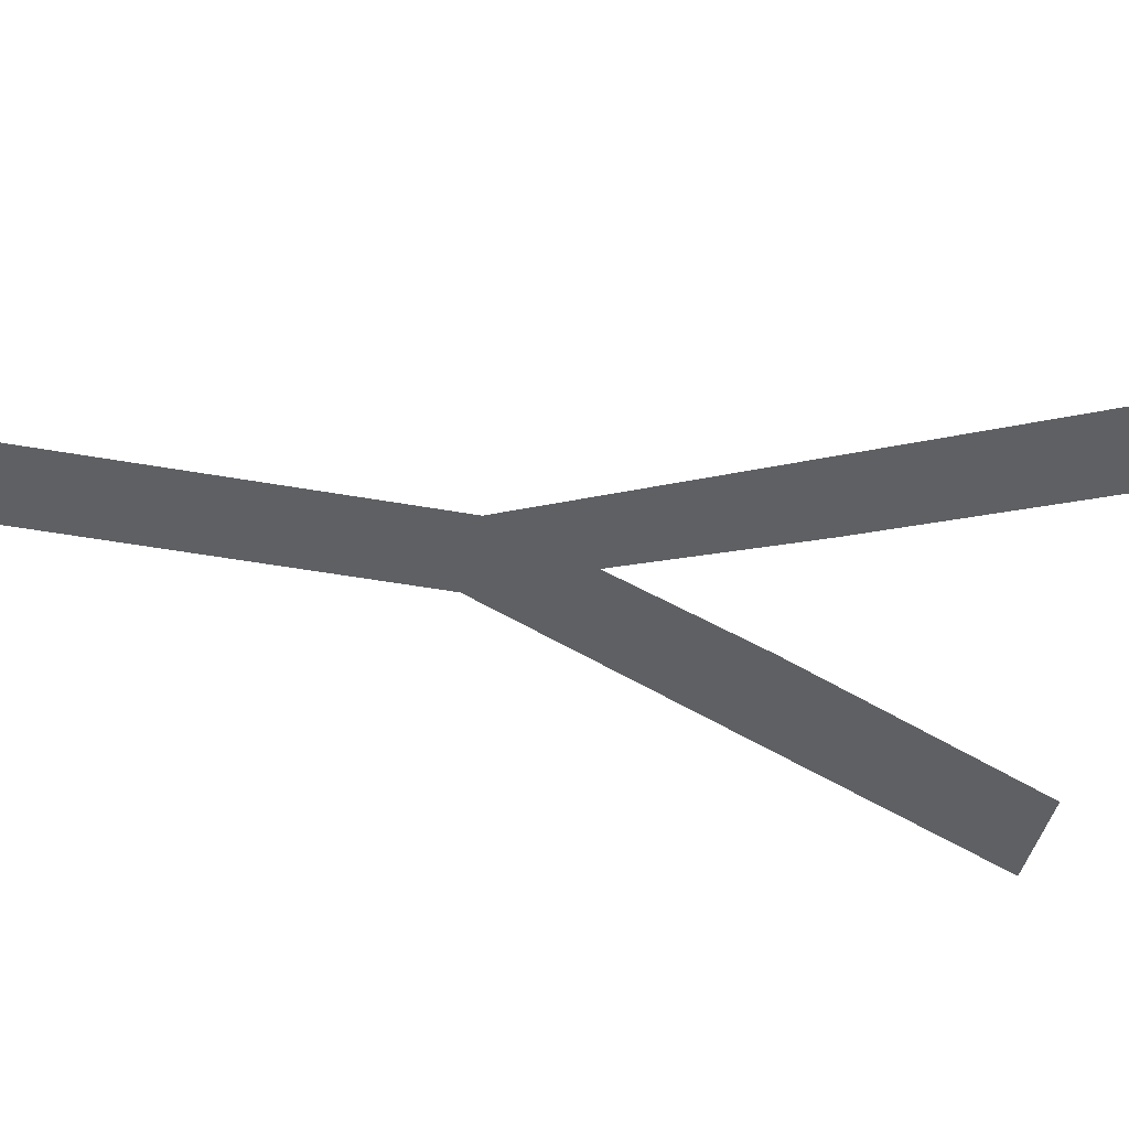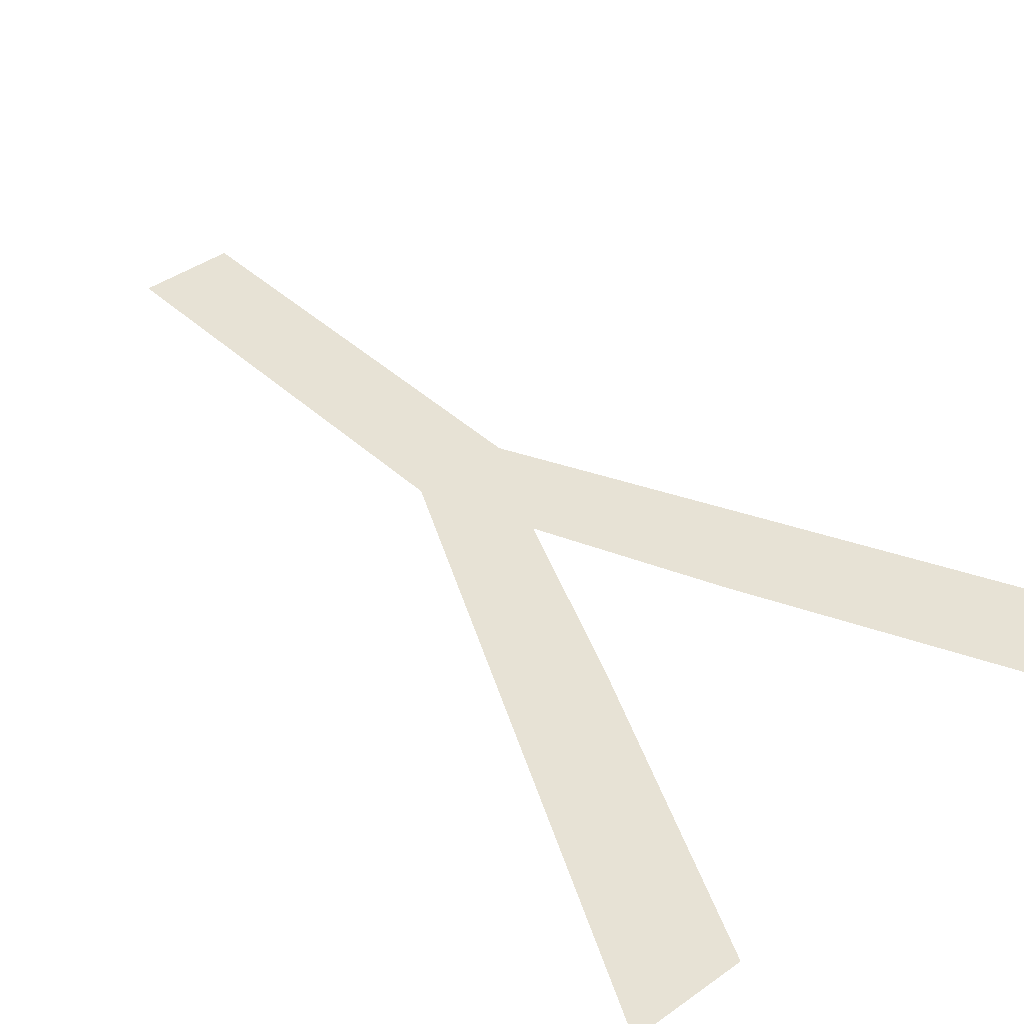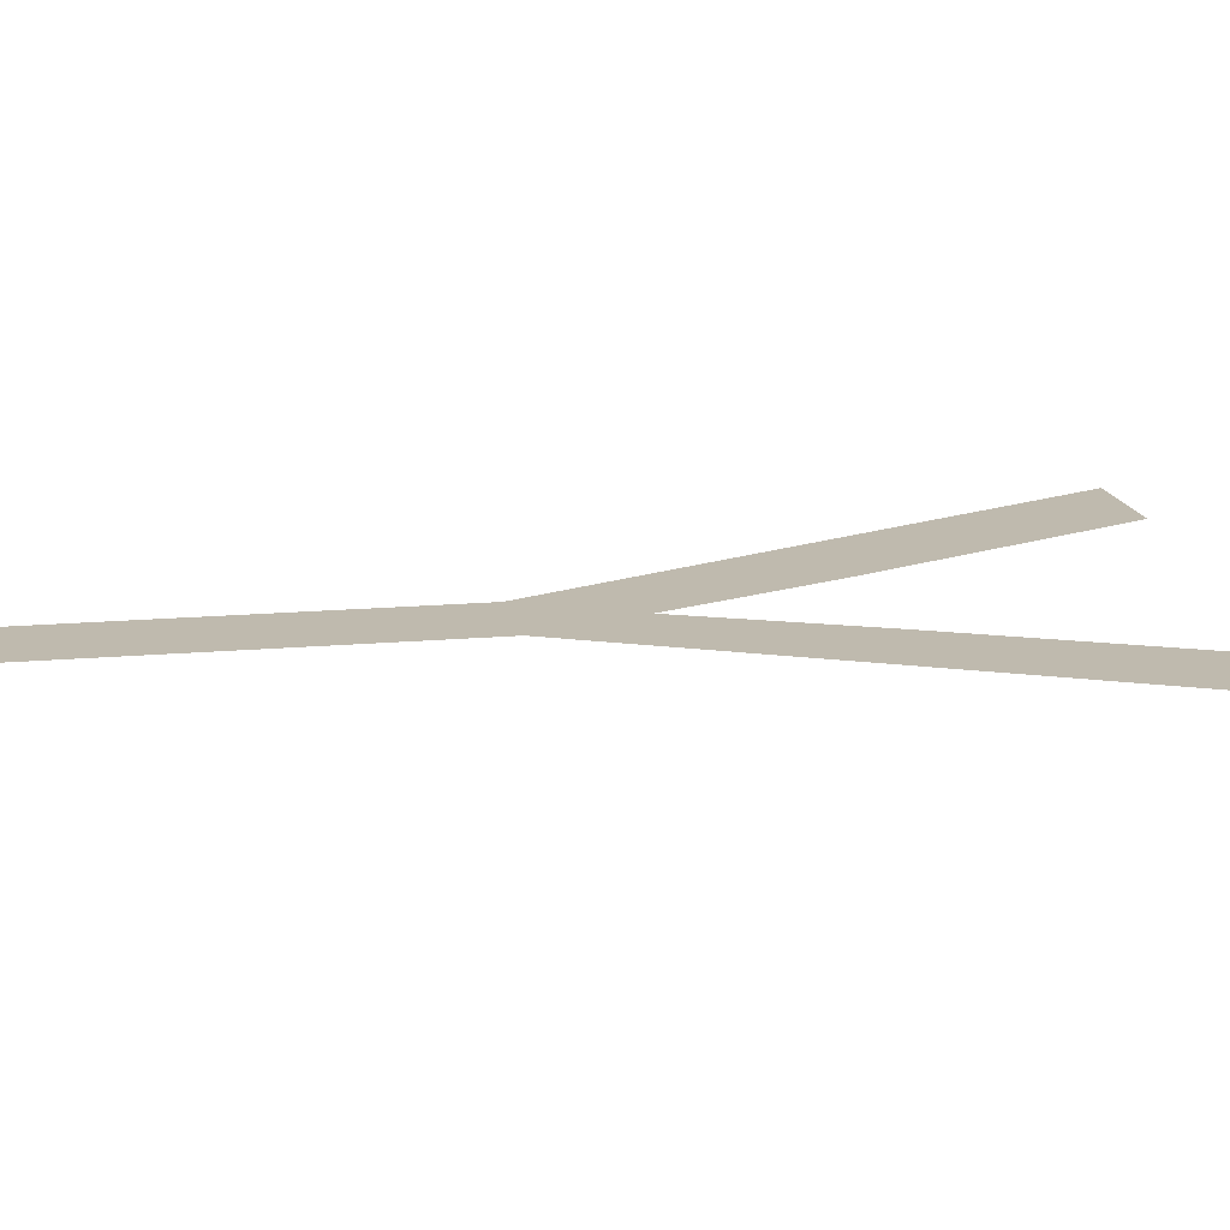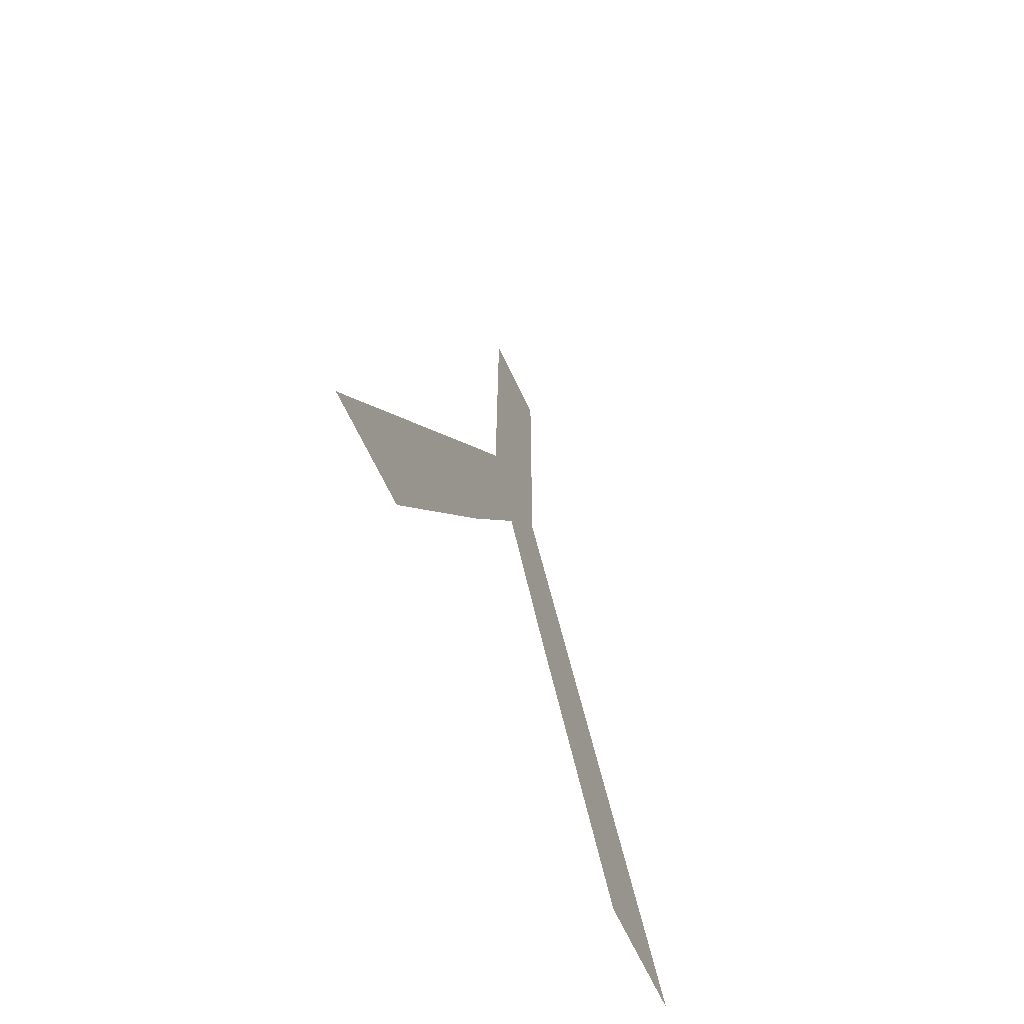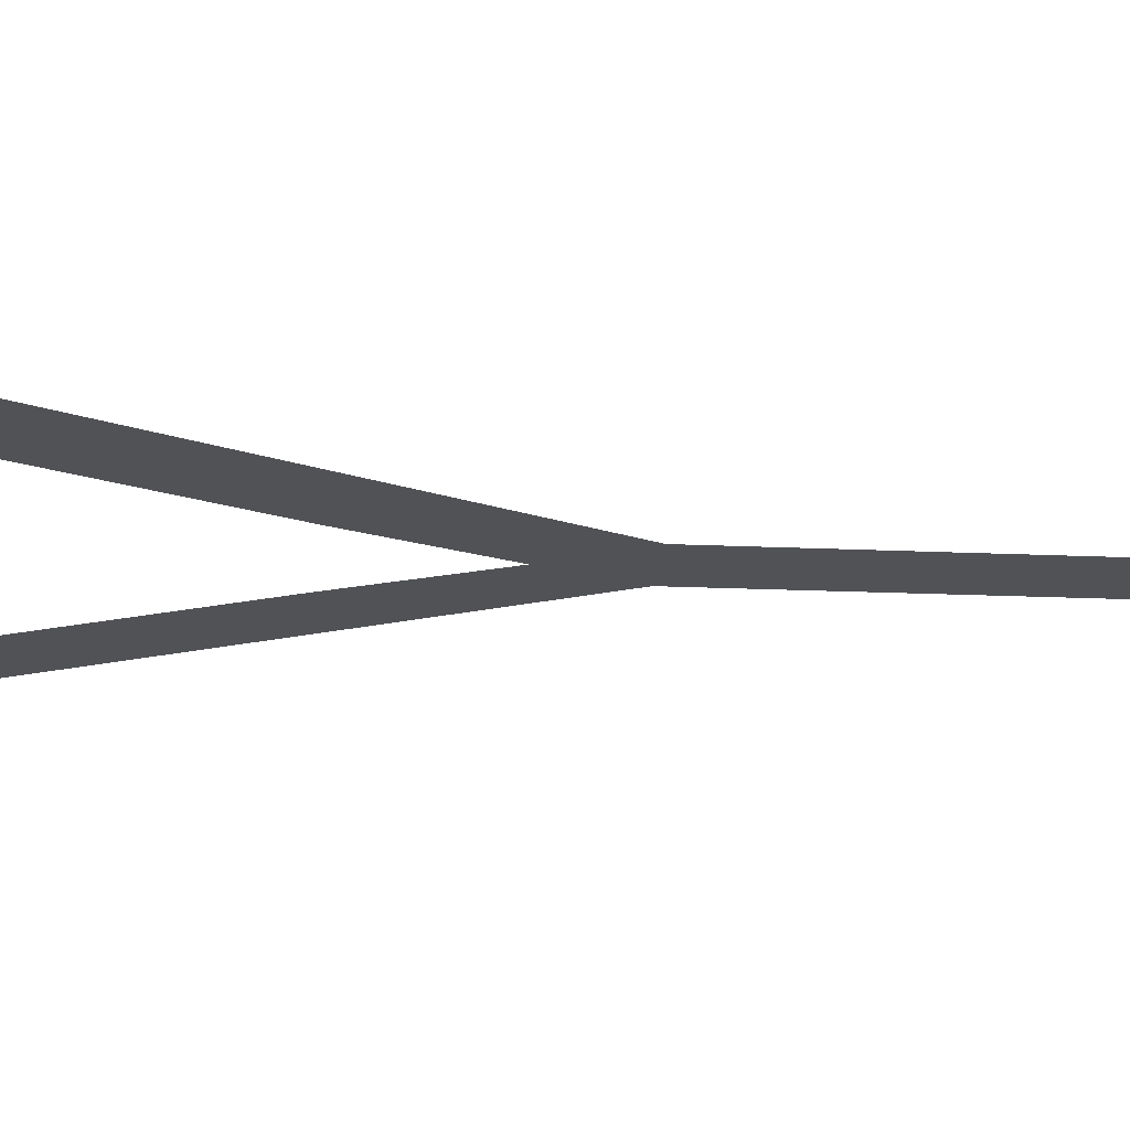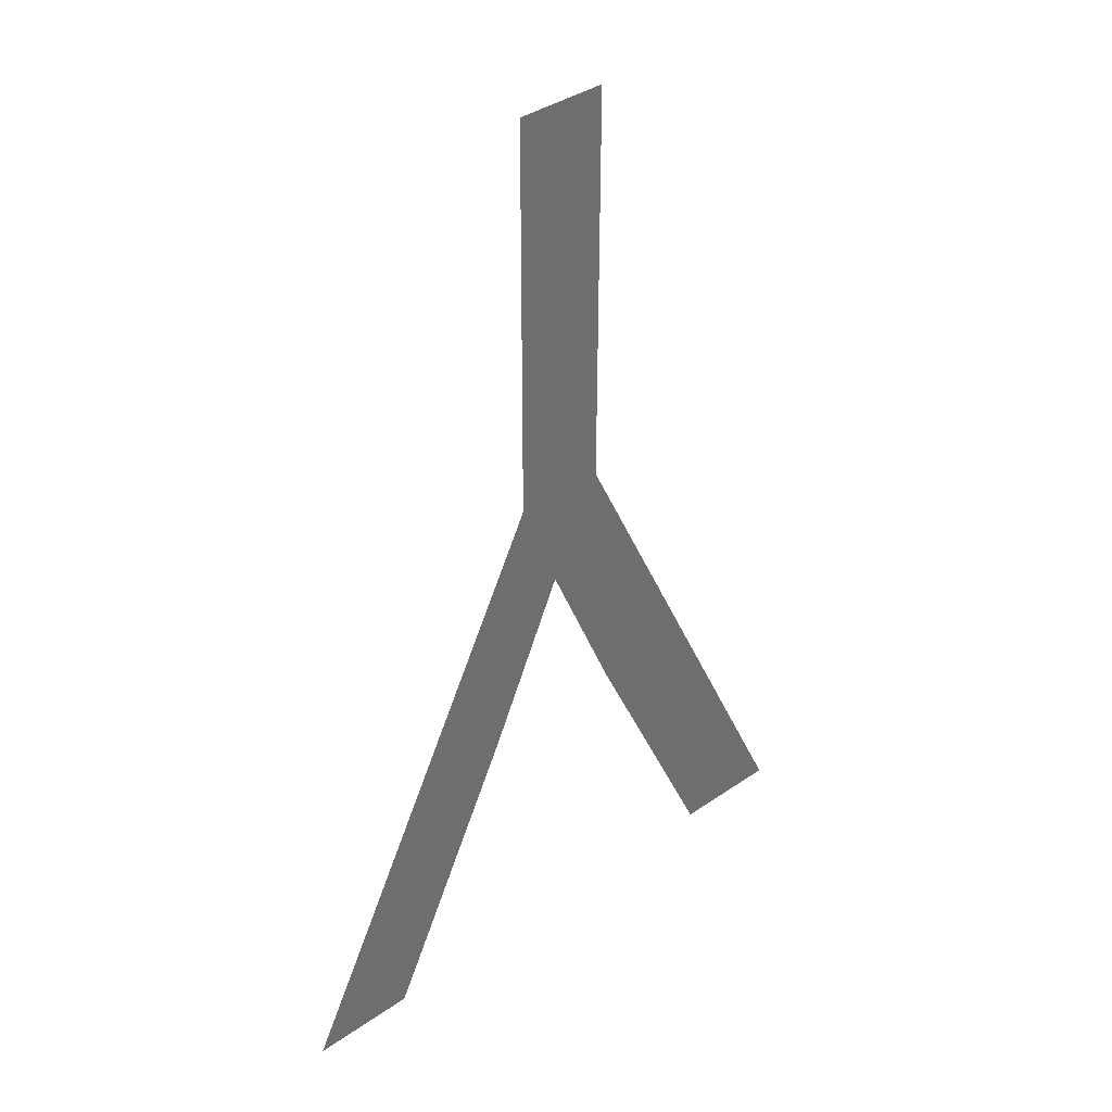
<metadata>
{"format":"obj","ext":"obj","renderer":"f3d","projection":"perspective","resolution":1024,"background":"white","views":[{"elev":-42.4,"azim":77.7,"up":"+Y"},{"elev":40.0,"azim":138.4,"up":"+Y"},{"elev":15.7,"azim":78.7,"up":"+Y"},{"elev":-69.4,"azim":115.8,"up":"+Z"},{"elev":-21.4,"azim":-94.9,"up":"+Y"},{"elev":38.4,"azim":138.9,"up":"+Z"}]}
</metadata>
<code>
o Y1/Y/mesh229/mesh229-geometry#mesh229-geometry
v -0.2155 -0.1678 0.1985
v -0.2163 -0.1678 0.2043
v -0.2171 -0.1678 0.2021
v -0.2104 -0.1679 0.1924
v -0.2163 -0.1678 0.2131
v -0.2126 -0.1679 0.1924
v -0.2182 -0.1678 0.2131
v -0.2182 -0.1678 0.2043
v -0.2186 -0.1678 0.1986
v -0.2215 -0.1679 0.1924
v -0.2239 -0.1679 0.1924
f 1 2 3
f 2 1 4
f 3 2 1
f 4 1 2
f 5 3 2
f 2 3 5
f 4 1 6
f 6 1 4
f 7 3 5
f 5 3 7
f 8 3 7
f 7 3 8
f 8 9 3
f 3 9 8
f 8 10 9
f 9 10 8
f 10 8 11
f 11 8 10

</code>
